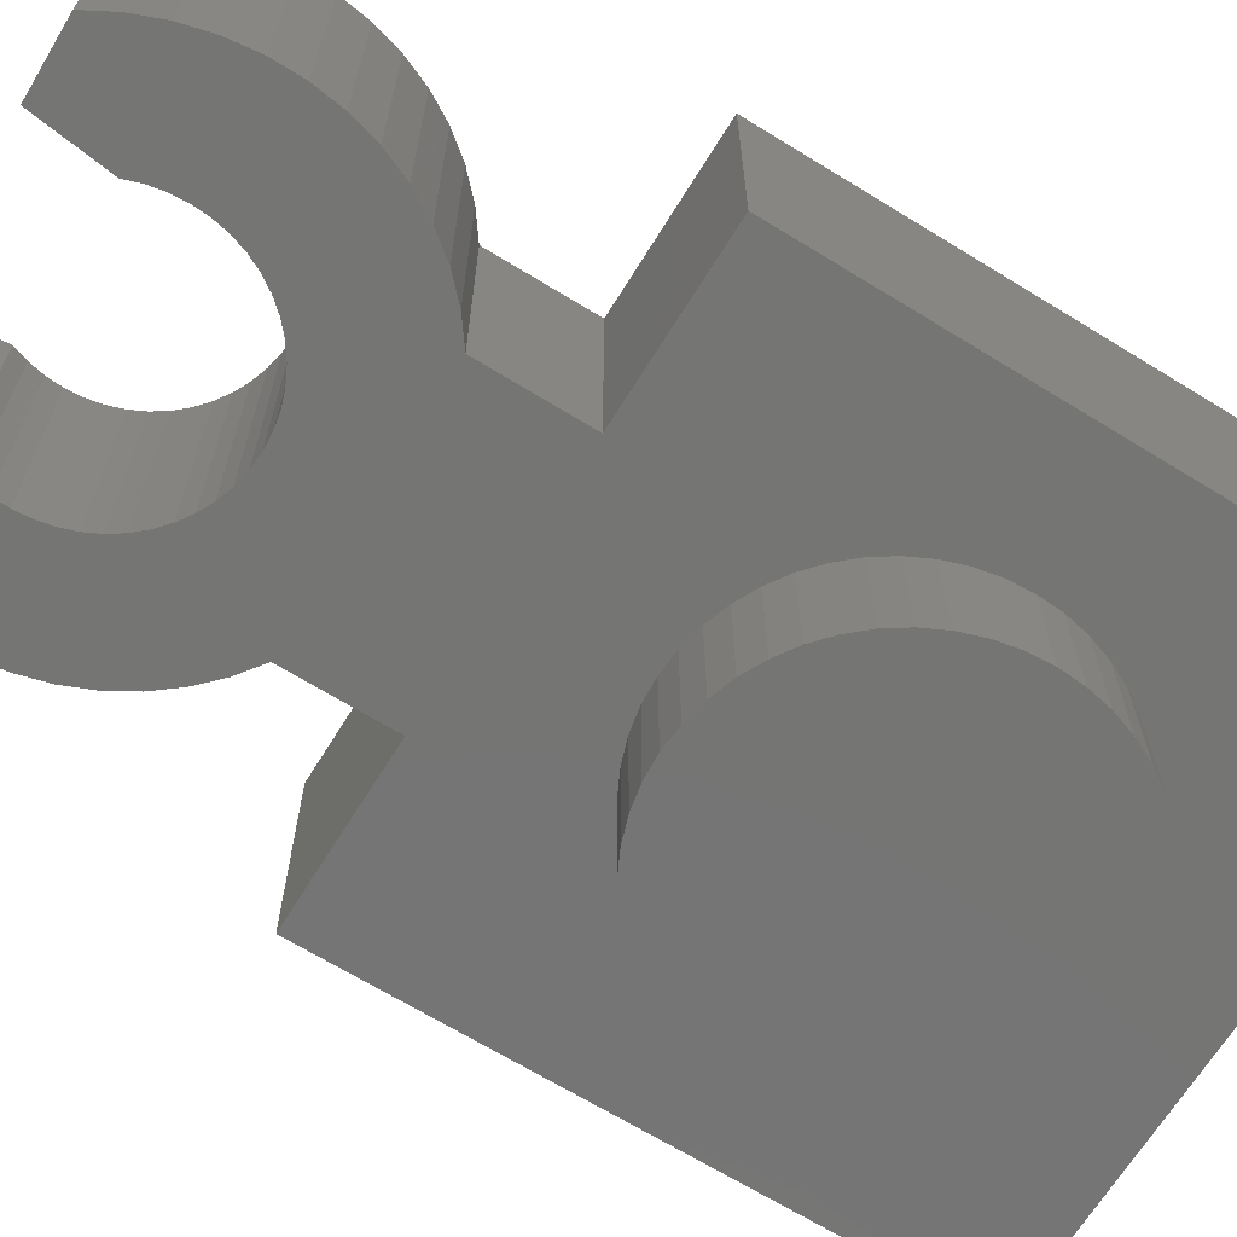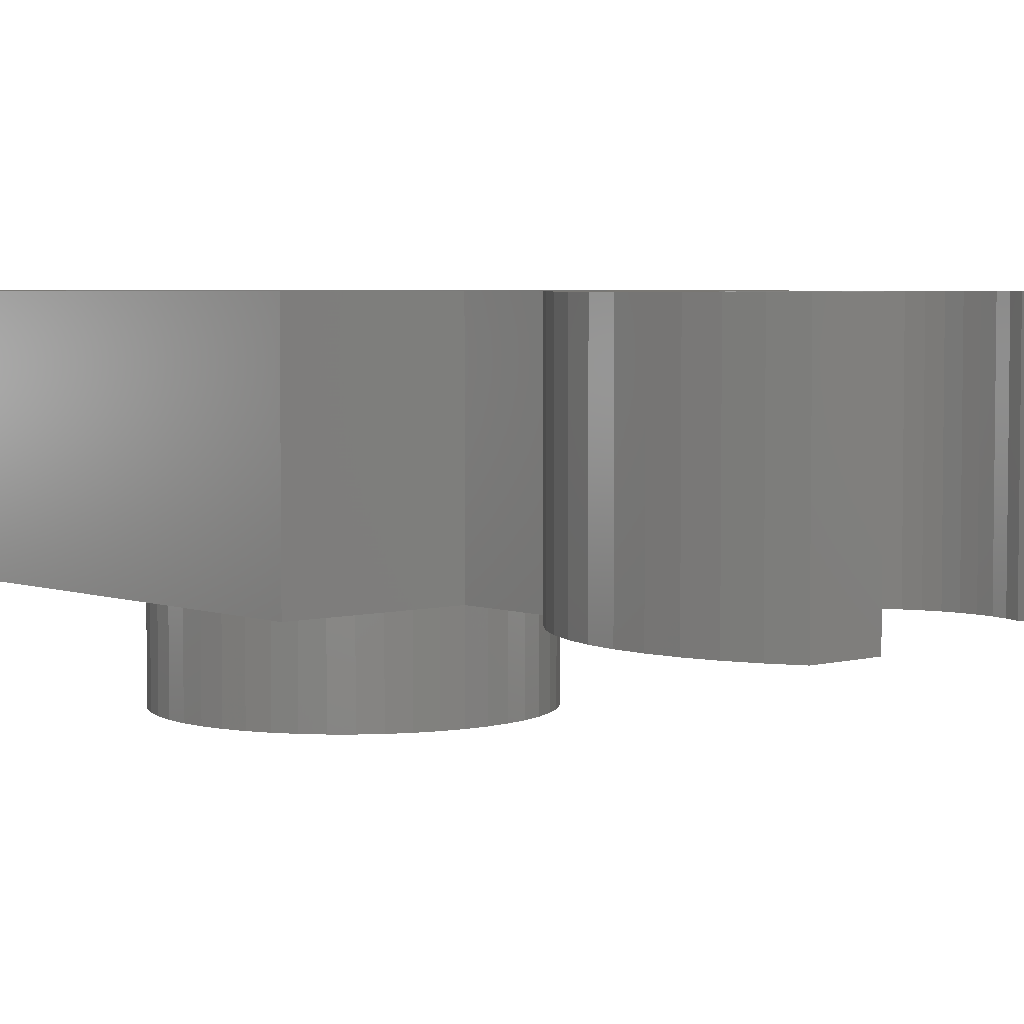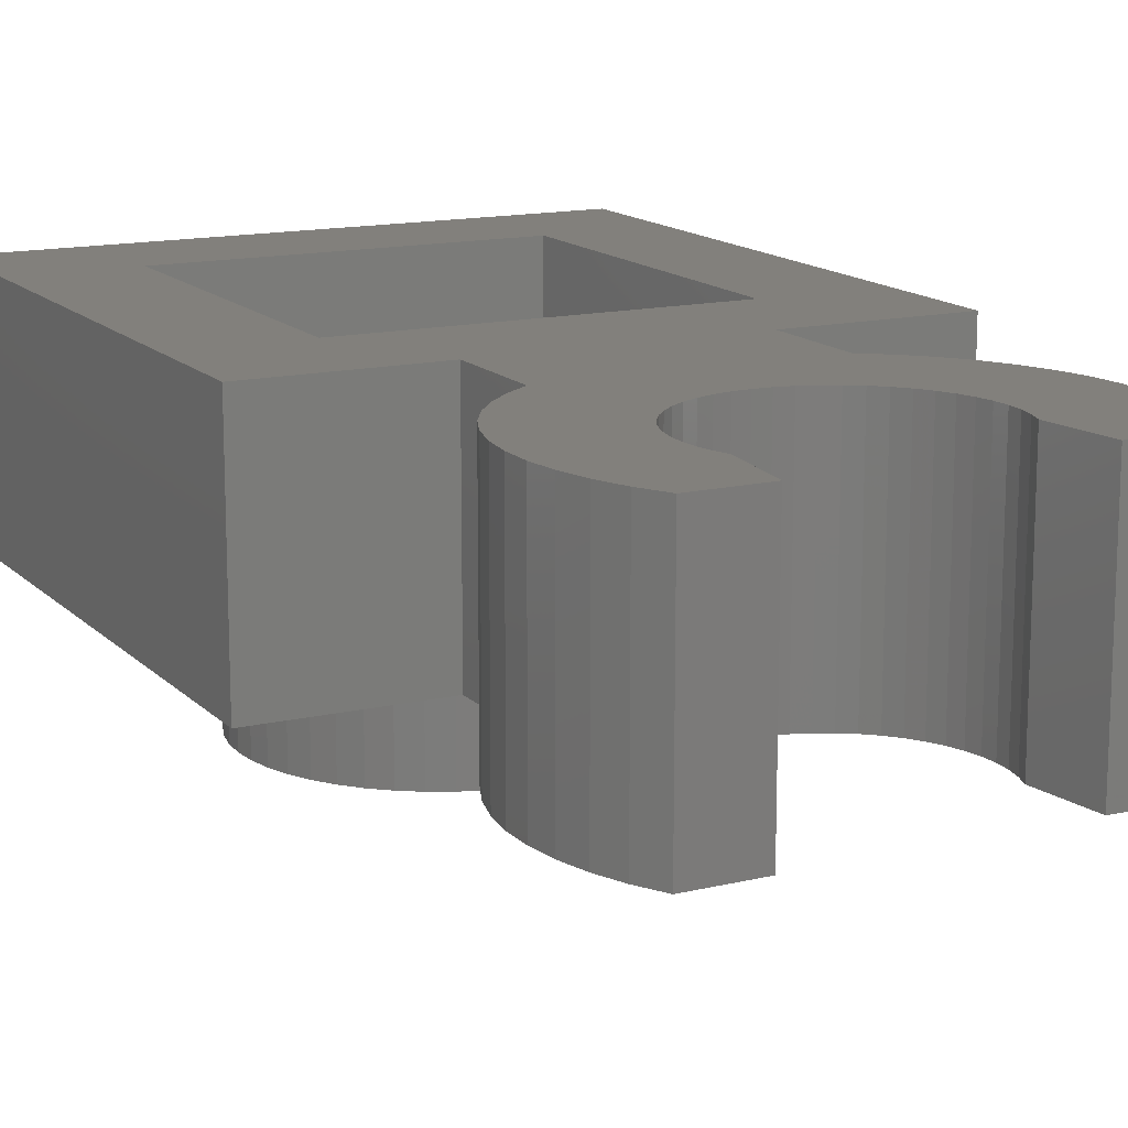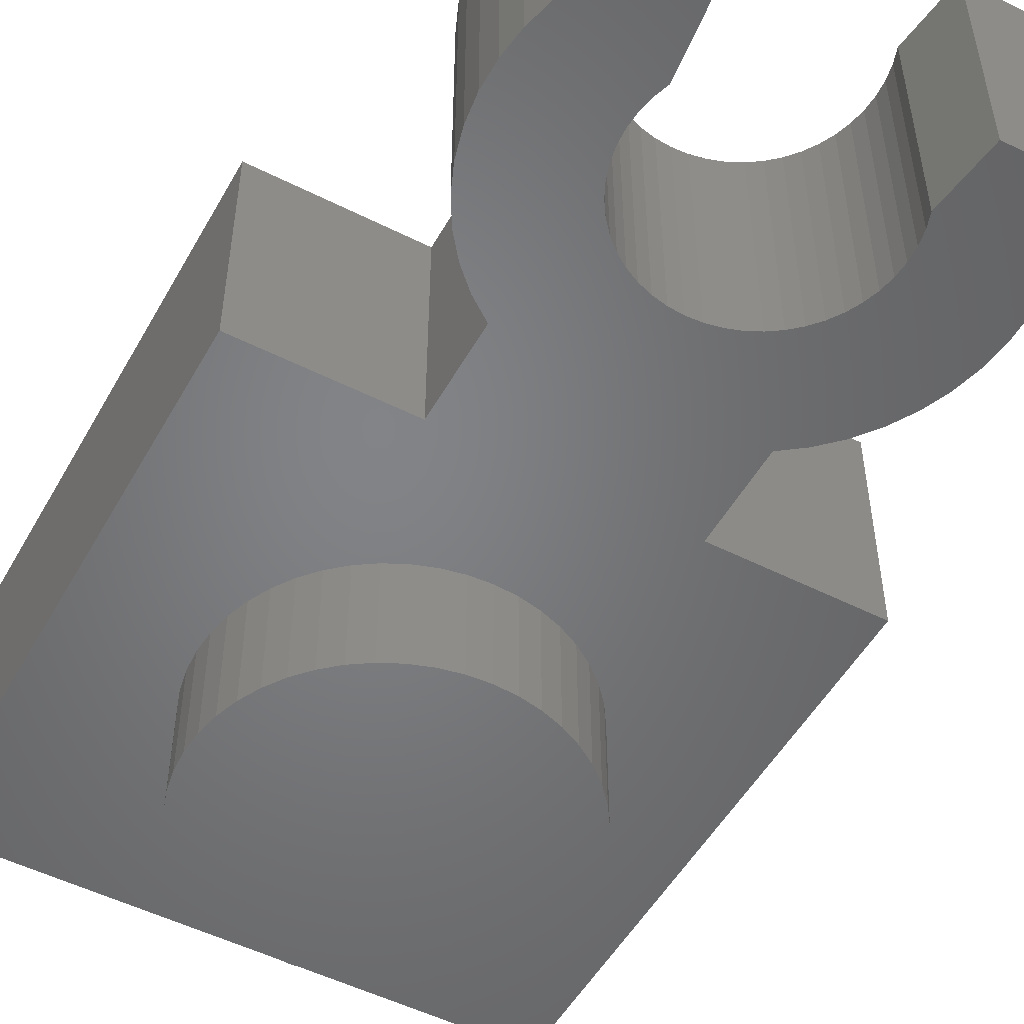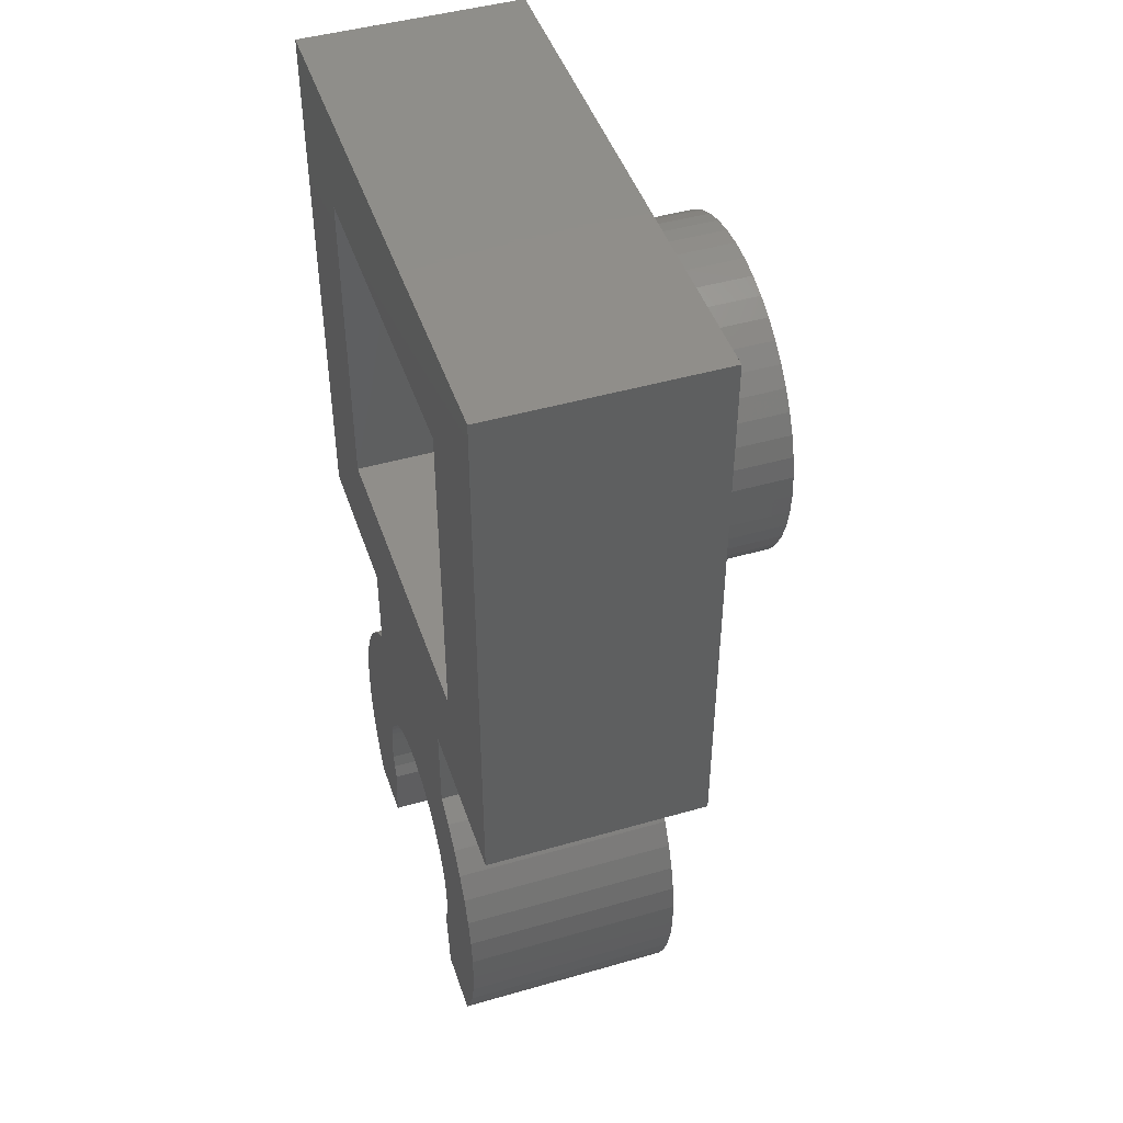
<metadata>
{"format":"stl","ext":"stl","renderer":"f3d","projection":"perspective","resolution":1024,"background":"white","views":[{"elev":-67.3,"azim":-121.7,"up":"+Y"},{"elev":4.4,"azim":139.0,"up":"+Y"},{"elev":14.4,"azim":152.9,"up":"+Y"},{"elev":-51.4,"azim":151.3,"up":"+Y"},{"elev":45.8,"azim":-108.3,"up":"+Z"}]}
</metadata>
<code>
# stl→obj: 257 verts, 424 faces
v -4 3.2 -4
v -4 3.2 4
v -2.4 3.2 2.4
v -2.4 3.2 -2.4
v 4 3.2 4
v 2.4 3.2 2.4
v 4 3.2 -4
v 2.4 3.2 -2.4
v 1.676 3.2 -4
v -1.676 3.2 -4
v -2.4 1.6 2.4
v 2.4 1.6 2.4
v 2.4 1.6 -2.4
v -2.4 1.6 -2.4
v -4 0 4
v 4 0 4
v 4 0 -4
v -4 0 -4
v -1.676 0 -4
v 1.676 0 -4
v 1.586 0 -7.791
v 1.6 0 -8
v 1.6 0 -6.4
v 1.545 0 -7.586
v 1.478 0 -7.388
v 1.386 0 -7.2
v 1.269 0 -7.026
v 1.131 0 -6.869
v 0.9741 0 -6.731
v 0.8 0 -6.614
v 0.6123 0 -6.522
v 0.4141 0 -6.455
v 0.2088 0 -6.414
v 0 0 -6.4
v 1.6 0 -9.6
v 1.586 0 -8.209
v 1.545 0 -8.414
v 1.478 0 -8.612
v 1.676 0 -5.369
v 2.53 0 -9.612
v 2.727 0 -9.255
v 1.992 0 -5.602
v 2.878 0 -8.876
v 2.274 0 -5.875
v 2.979 0 -8.482
v 2.517 0 -6.186
v 3.029 0 -8.08
v 2.717 0 -6.527
v 3.028 0 -7.677
v 2.87 0 -6.894
v 2.974 0 -7.279
v -1.586 0 -7.791
v -1.6 0 -6.4
v -1.6 0 -8
v -1.545 0 -7.586
v -1.478 0 -7.388
v -1.386 0 -7.2
v -1.269 0 -7.026
v -1.131 0 -6.869
v -0.9741 0 -6.731
v -0.8 0 -6.614
v -0.6123 0 -6.522
v -0.4141 0 -6.455
v -0.2088 0 -6.414
v -1.6 0 -9.6
v -1.586 0 -8.209
v -1.545 0 -8.414
v -1.478 0 -8.612
v -1.676 0 -5.369
v -2.727 0 -9.255
v -2.53 0 -9.612
v -1.992 0 -5.602
v -2.878 0 -8.876
v -2.274 0 -5.875
v -2.979 0 -8.482
v -2.517 0 -6.186
v -3.029 0 -8.08
v -2.717 0 -6.527
v -3.028 0 -7.677
v -2.87 0 -6.894
v -2.974 0 -7.279
v -1.586 3.2 -7.791
v -1.6 3.2 -8
v -1.6 3.2 -6.4
v -1.545 3.2 -7.586
v -1.478 3.2 -7.388
v -1.386 3.2 -7.2
v -1.269 3.2 -7.026
v -1.131 3.2 -6.869
v -0.9741 3.2 -6.731
v -0.8 3.2 -6.614
v -0.6123 3.2 -6.522
v -0.4141 3.2 -6.455
v -0.2088 3.2 -6.414
v 0 3.2 -6.4
v -1.6 3.2 -9.6
v -1.586 3.2 -8.209
v -1.545 3.2 -8.414
v -1.478 3.2 -8.612
v -1.676 3.2 -5.369
v -2.53 3.2 -9.612
v -2.727 3.2 -9.255
v -1.992 3.2 -5.602
v -2.878 3.2 -8.876
v -2.274 3.2 -5.875
v -2.979 3.2 -8.482
v -2.517 3.2 -6.186
v -3.029 3.2 -8.08
v -2.717 3.2 -6.527
v -3.028 3.2 -7.677
v -2.87 3.2 -6.894
v -2.974 3.2 -7.279
v 1.586 3.2 -7.791
v 1.6 3.2 -6.4
v 1.6 3.2 -8
v 1.545 3.2 -7.586
v 1.478 3.2 -7.388
v 1.386 3.2 -7.2
v 1.269 3.2 -7.026
v 1.131 3.2 -6.869
v 0.9741 3.2 -6.731
v 0.8 3.2 -6.614
v 0.6123 3.2 -6.522
v 0.4141 3.2 -6.455
v 0.2088 3.2 -6.414
v 1.545 3.2 -8.414
v 1.478 3.2 -8.612
v 1.586 3.2 -8.209
v 1.546 3.2 -7.586
v 1.546 0 -7.586
v 0.974 3.2 -6.731
v 0.974 0 -6.731
v 0.7999 3.2 -6.614
v 0.7999 0 -6.614
v 0.2089 3.2 -6.414
v 0.2089 0 -6.414
v -0 3.2 -6.4
v -0 0 -6.4
v -0.2089 3.2 -6.414
v -0.2089 0 -6.414
v -0.4141 3.2 -6.454
v -0.4141 0 -6.454
v -0.974 3.2 -6.731
v -0.974 0 -6.731
v -1.546 3.2 -8.414
v -1.546 0 -8.414
v 1.6 3.2 -9.6
v 1.676 3.2 -5.369
v 2.727 3.2 -9.255
v 2.53 3.2 -9.612
v 1.992 3.2 -5.602
v 2.878 3.2 -8.876
v 2.274 3.2 -5.875
v 2.979 3.2 -8.482
v 2.517 3.2 -6.186
v 3.029 3.2 -8.08
v 2.717 3.2 -6.527
v 3.028 3.2 -7.677
v 2.87 3.2 -6.894
v 2.974 3.2 -7.279
v -0.3132 0 2.379
v 0 -1.6 2.4
v 0 0 2.4
v -0.3132 -1.6 2.379
v -0.6211 0 2.318
v -0.6211 -1.6 2.318
v -0.9185 0 2.217
v -0.9185 -1.6 2.217
v -1.2 0 2.078
v -1.2 -1.6 2.078
v -1.461 0 1.904
v -1.461 -1.6 1.904
v -1.697 0 1.697
v -1.697 -1.6 1.697
v -1.904 0 1.461
v -1.904 -1.6 1.461
v -2.078 0 1.2
v -2.078 -1.6 1.2
v -2.217 0 0.9185
v -2.217 -1.6 0.9185
v -2.318 0 0.6211
v -2.318 -1.6 0.6211
v -2.379 0 0.3132
v -2.379 -1.6 0.3132
v -2.4 0 0
v -2.4 -1.6 0
v -2.379 0 -0.3132
v -2.379 -1.6 -0.3132
v -2.318 0 -0.6211
v -2.318 -1.6 -0.6211
v -2.217 0 -0.9185
v -2.217 -1.6 -0.9185
v -2.078 0 -1.2
v -2.078 -1.6 -1.2
v -1.904 0 -1.461
v -1.904 -1.6 -1.461
v -1.697 0 -1.697
v -1.697 -1.6 -1.697
v -1.461 0 -1.904
v -1.461 -1.6 -1.904
v -1.2 0 -2.078
v -1.2 -1.6 -2.078
v -0.9185 0 -2.217
v -0.9185 -1.6 -2.217
v -0.6211 0 -2.318
v -0.6211 -1.6 -2.318
v -0.3132 0 -2.379
v -0.3132 -1.6 -2.379
v 0 0 -2.4
v 0 -1.6 -2.4
v 0.3132 0 -2.379
v 0.3132 -1.6 -2.379
v 0.6211 0 -2.318
v 0.6211 -1.6 -2.318
v 0.9185 0 -2.217
v 0.9185 -1.6 -2.217
v 1.2 0 -2.078
v 1.2 -1.6 -2.078
v 1.461 0 -1.904
v 1.461 -1.6 -1.904
v 1.697 0 -1.697
v 1.697 -1.6 -1.697
v 1.904 0 -1.461
v 1.904 -1.6 -1.461
v 2.078 0 -1.2
v 2.078 -1.6 -1.2
v 2.217 0 -0.9185
v 2.217 -1.6 -0.9185
v 2.318 0 -0.6211
v 2.318 -1.6 -0.6211
v 2.379 0 -0.3132
v 2.379 -1.6 -0.3132
v 2.4 0 0
v 2.4 -1.6 0
v 2.379 0 0.3132
v 2.379 -1.6 0.3132
v 2.318 0 0.6211
v 2.318 -1.6 0.6211
v 2.217 0 0.9185
v 2.217 -1.6 0.9185
v 2.078 0 1.2
v 2.078 -1.6 1.2
v 1.904 0 1.461
v 1.904 -1.6 1.461
v 1.697 0 1.697
v 1.697 -1.6 1.697
v 1.461 0 1.904
v 1.461 -1.6 1.904
v 1.2 0 2.078
v 1.2 -1.6 2.078
v 0.9185 0 2.217
v 0.9185 -1.6 2.217
v 0.6211 0 2.318
v 0.6211 -1.6 2.318
v 0.3132 0 2.379
v 0.3132 -1.6 2.379
v 0 -1.6 0
f 1 2 3
f 3 4 1
f 2 5 6
f 6 3 2
f 5 7 8
f 8 6 5
f 7 9 8
f 1 4 10
f 9 10 4
f 4 8 9
f 11 12 13
f 13 14 11
f 11 3 6
f 6 12 11
f 14 4 3
f 3 11 14
f 13 8 4
f 4 14 13
f 12 6 8
f 8 13 12
f 15 16 5
f 5 2 15
f 16 17 7
f 7 5 16
f 2 1 18
f 18 15 2
f 15 18 19
f 15 19 20
f 20 16 15
f 16 20 17
f 19 18 1
f 1 10 19
f 21 22 23
f 24 21 23
f 25 24 23
f 26 25 23
f 27 26 23
f 28 27 23
f 29 28 23
f 30 29 23
f 31 30 23
f 32 31 23
f 33 32 23
f 34 33 23
f 35 22 36
f 35 36 37
f 35 37 38
f 39 40 41
f 41 42 39
f 42 41 43
f 43 44 42
f 44 43 45
f 45 46 44
f 46 45 47
f 47 48 46
f 48 47 49
f 49 50 48
f 50 49 51
f 52 53 54
f 55 53 52
f 56 53 55
f 57 53 56
f 58 53 57
f 59 53 58
f 60 53 59
f 61 53 60
f 62 53 61
f 63 53 62
f 64 53 63
f 34 53 64
f 65 66 54
f 65 67 66
f 65 68 67
f 69 70 71
f 70 69 72
f 72 73 70
f 73 72 74
f 74 75 73
f 75 74 76
f 76 77 75
f 77 76 78
f 78 79 77
f 79 78 80
f 80 81 79
f 34 23 39
f 39 69 34
f 69 53 34
f 82 83 84
f 85 82 84
f 86 85 84
f 87 86 84
f 88 87 84
f 89 88 84
f 90 89 84
f 91 90 84
f 92 91 84
f 93 92 84
f 94 93 84
f 95 94 84
f 96 83 97
f 96 97 98
f 96 98 99
f 100 101 102
f 102 103 100
f 103 102 104
f 104 105 103
f 105 104 106
f 106 107 105
f 107 106 108
f 108 109 107
f 109 108 110
f 110 111 109
f 111 110 112
f 113 114 115
f 116 114 113
f 117 114 116
f 118 114 117
f 119 114 118
f 120 114 119
f 121 114 120
f 122 114 121
f 123 114 122
f 124 114 123
f 125 114 124
f 95 114 125
f 126 127 38
f 38 37 126
f 128 126 37
f 37 36 128
f 115 128 36
f 36 22 115
f 113 115 22
f 22 21 113
f 129 113 21
f 21 130 129
f 117 129 130
f 130 25 117
f 118 117 25
f 25 26 118
f 119 118 26
f 26 27 119
f 120 119 27
f 27 28 120
f 131 120 28
f 28 132 131
f 133 131 132
f 132 134 133
f 123 133 134
f 134 31 123
f 124 123 31
f 31 32 124
f 135 124 32
f 32 136 135
f 137 135 136
f 136 138 137
f 139 137 138
f 138 140 139
f 141 139 140
f 140 142 141
f 92 141 142
f 142 62 92
f 91 92 62
f 62 61 91
f 143 91 61
f 61 144 143
f 89 143 144
f 144 59 89
f 88 89 59
f 59 58 88
f 87 88 58
f 58 57 87
f 86 87 57
f 57 56 86
f 85 86 56
f 56 55 85
f 82 85 55
f 55 52 82
f 83 82 52
f 52 54 83
f 97 83 54
f 54 66 97
f 145 97 66
f 66 146 145
f 99 145 146
f 146 68 99
f 147 128 115
f 147 126 128
f 147 127 126
f 148 149 150
f 149 148 151
f 151 152 149
f 152 151 153
f 153 154 152
f 154 153 155
f 155 156 154
f 156 155 157
f 157 158 156
f 158 157 159
f 159 160 158
f 41 40 150
f 150 149 41
f 43 41 149
f 149 152 43
f 45 43 152
f 152 154 45
f 47 45 154
f 154 156 47
f 49 47 156
f 156 158 49
f 51 49 158
f 158 160 51
f 50 51 160
f 160 159 50
f 48 50 159
f 159 157 48
f 46 48 157
f 157 155 46
f 44 46 155
f 155 153 44
f 42 44 153
f 153 151 42
f 39 42 151
f 151 148 39
f 70 101 71
f 101 70 102
f 73 102 70
f 102 73 104
f 75 104 73
f 104 75 106
f 77 106 75
f 106 77 108
f 79 108 77
f 108 79 110
f 81 110 79
f 110 81 112
f 80 112 81
f 112 80 111
f 78 111 80
f 111 78 109
f 76 109 78
f 109 76 107
f 74 107 76
f 107 74 105
f 72 105 74
f 105 72 103
f 69 103 72
f 103 69 100
f 95 84 100
f 100 148 95
f 148 114 95
f 69 20 19
f 20 69 39
f 100 19 10
f 19 100 69
f 148 10 9
f 10 148 100
f 39 9 20
f 9 39 148
f 99 68 65
f 65 96 99
f 101 96 65
f 65 71 101
f 150 40 35
f 35 147 150
f 127 147 35
f 35 38 127
f 150 147 115
f 150 115 114
f 114 148 150
f 83 96 101
f 100 84 83
f 83 101 100
f 22 35 40
f 39 23 22
f 22 40 39
f 71 65 54
f 71 54 53
f 53 69 71
f 9 7 17
f 17 20 9
f 161 162 163
f 162 161 164
f 165 164 161
f 164 165 166
f 167 166 165
f 166 167 168
f 169 168 167
f 168 169 170
f 171 170 169
f 170 171 172
f 173 172 171
f 172 173 174
f 175 174 173
f 174 175 176
f 177 176 175
f 176 177 178
f 179 178 177
f 178 179 180
f 181 180 179
f 180 181 182
f 183 182 181
f 182 183 184
f 185 184 183
f 184 185 186
f 187 186 185
f 186 187 188
f 189 188 187
f 188 189 190
f 191 190 189
f 190 191 192
f 193 192 191
f 192 193 194
f 195 194 193
f 194 195 196
f 197 196 195
f 196 197 198
f 199 198 197
f 198 199 200
f 201 200 199
f 200 201 202
f 203 202 201
f 202 203 204
f 205 204 203
f 204 205 206
f 207 206 205
f 206 207 208
f 209 208 207
f 208 209 210
f 211 210 209
f 210 211 212
f 213 212 211
f 212 213 214
f 215 214 213
f 214 215 216
f 217 216 215
f 216 217 218
f 219 218 217
f 218 219 220
f 221 220 219
f 220 221 222
f 223 222 221
f 222 223 224
f 225 224 223
f 224 225 226
f 227 226 225
f 226 227 228
f 229 228 227
f 228 229 230
f 231 230 229
f 230 231 232
f 233 232 231
f 232 233 234
f 235 234 233
f 234 235 236
f 237 236 235
f 236 237 238
f 239 238 237
f 238 239 240
f 241 240 239
f 240 241 242
f 243 242 241
f 242 243 244
f 245 244 243
f 244 245 246
f 247 246 245
f 246 247 248
f 249 248 247
f 248 249 250
f 251 250 249
f 250 251 252
f 253 252 251
f 252 253 254
f 255 254 253
f 254 255 256
f 163 256 255
f 256 163 162
f 257 162 164
f 257 164 166
f 257 166 168
f 257 168 170
f 257 170 172
f 257 172 174
f 257 174 176
f 257 176 178
f 257 178 180
f 257 180 182
f 257 182 184
f 257 184 186
f 257 186 188
f 257 188 190
f 257 190 192
f 257 192 194
f 257 194 196
f 257 196 198
f 257 198 200
f 257 200 202
f 257 202 204
f 257 204 206
f 257 206 208
f 257 208 210
f 257 210 212
f 257 212 214
f 257 214 216
f 257 216 218
f 257 218 220
f 257 220 222
f 257 222 224
f 257 224 226
f 257 226 228
f 257 228 230
f 257 230 232
f 257 232 234
f 257 234 236
f 257 236 238
f 257 238 240
f 257 240 242
f 257 242 244
f 257 244 246
f 257 246 248
f 257 248 250
f 257 250 252
f 257 252 254
f 257 254 256
f 257 256 162

</code>
